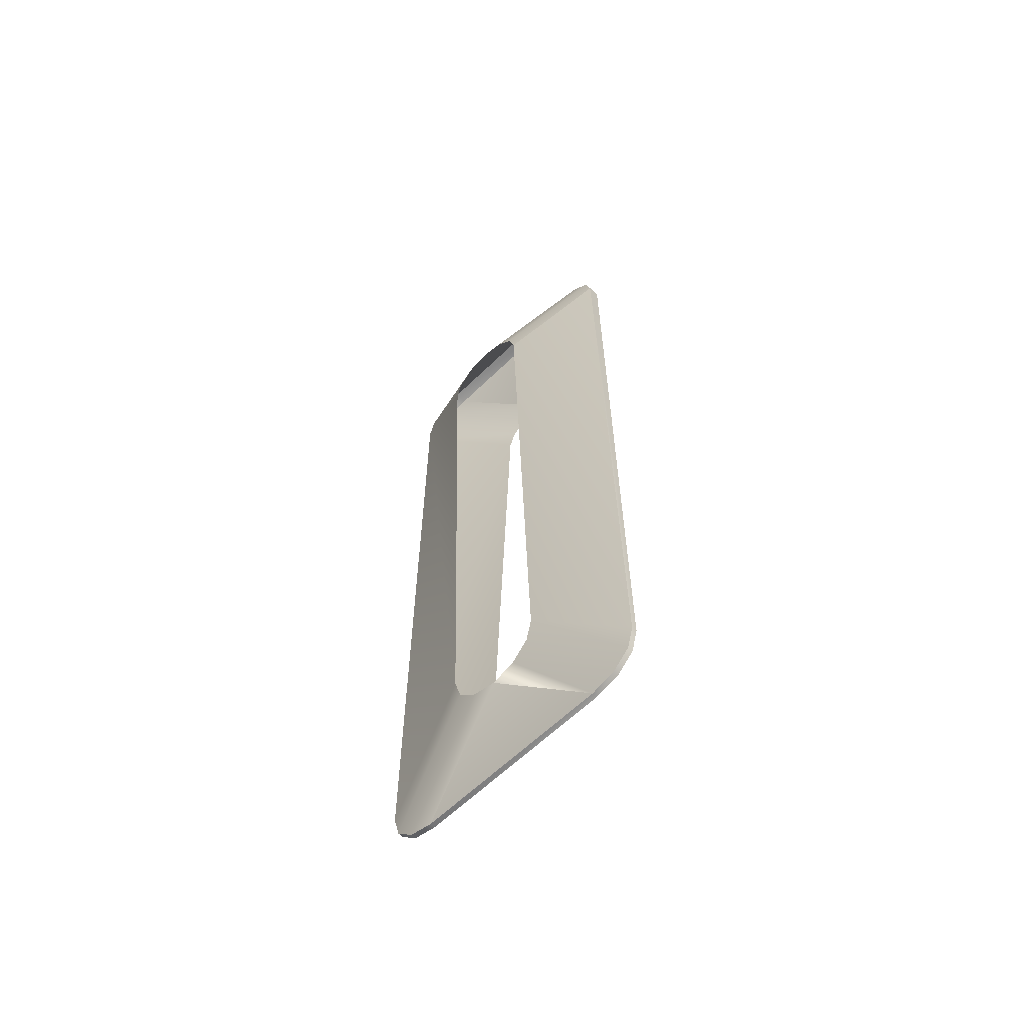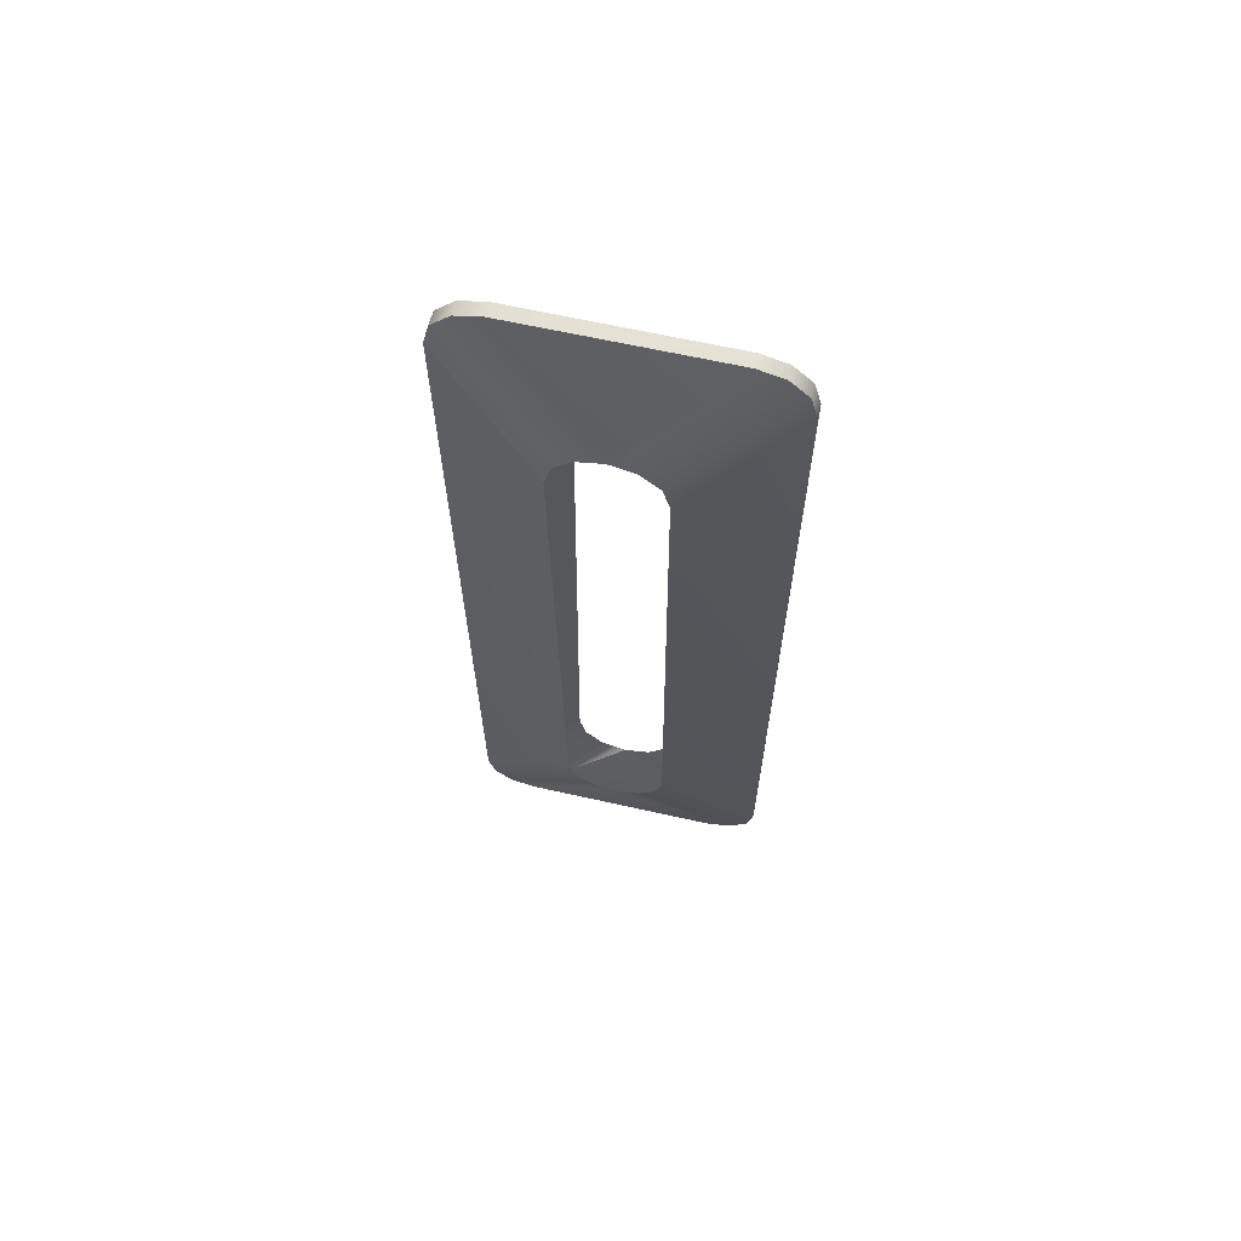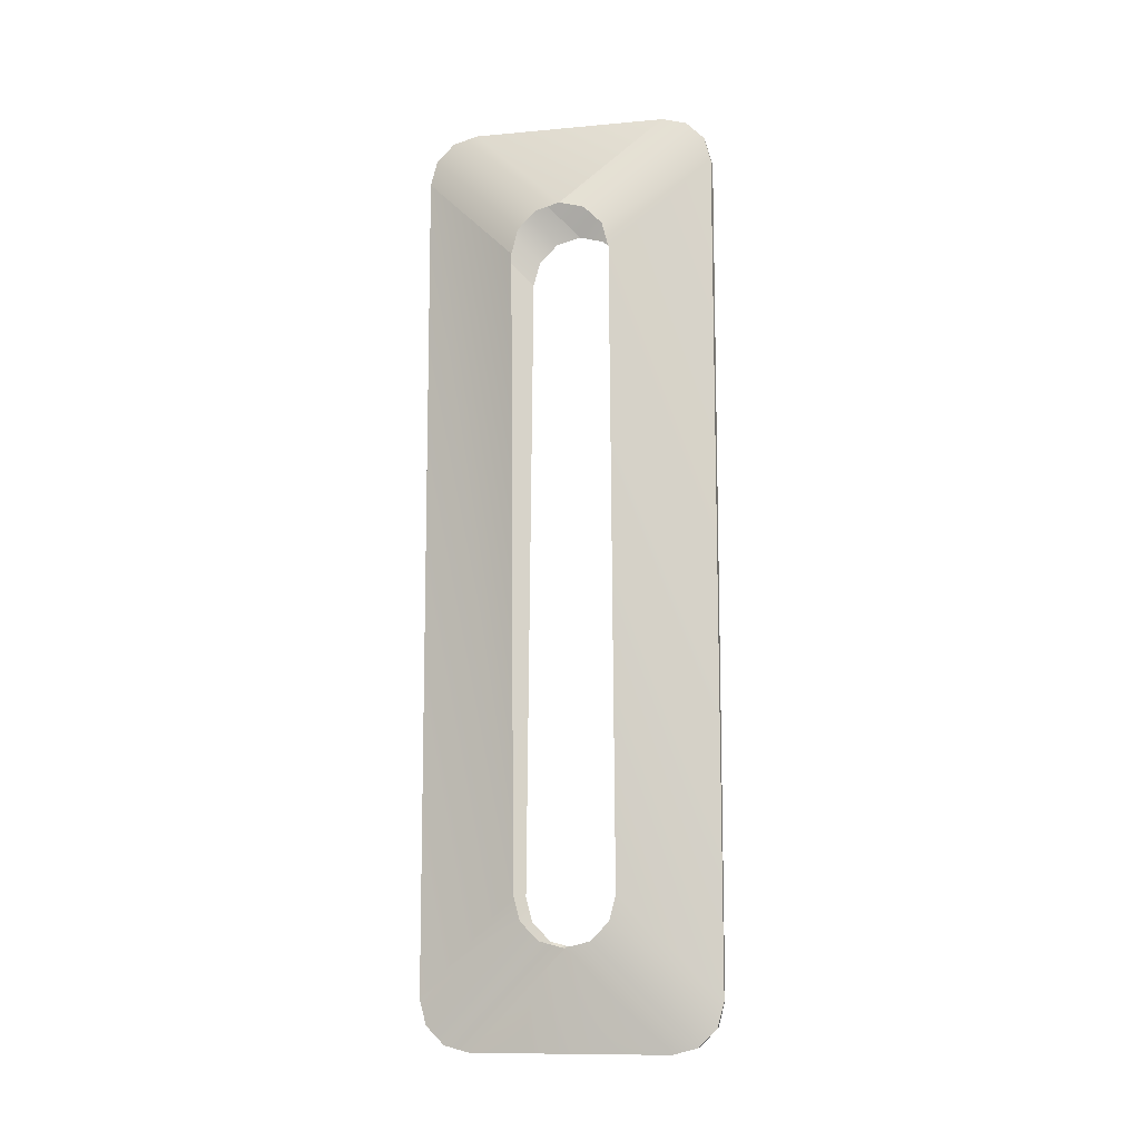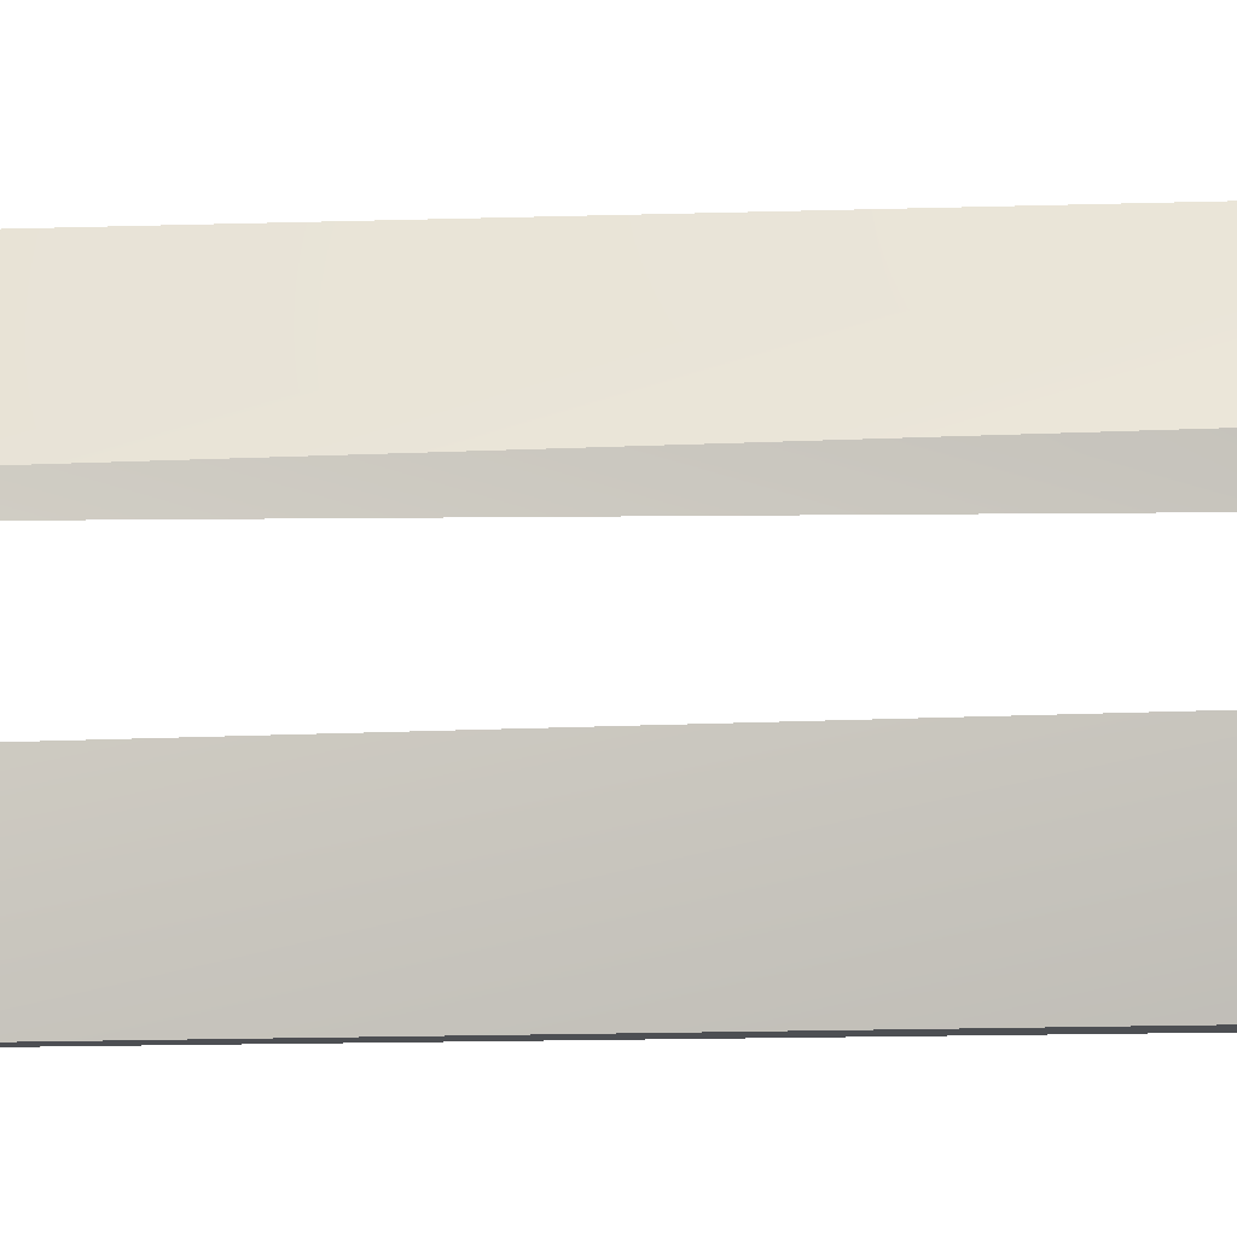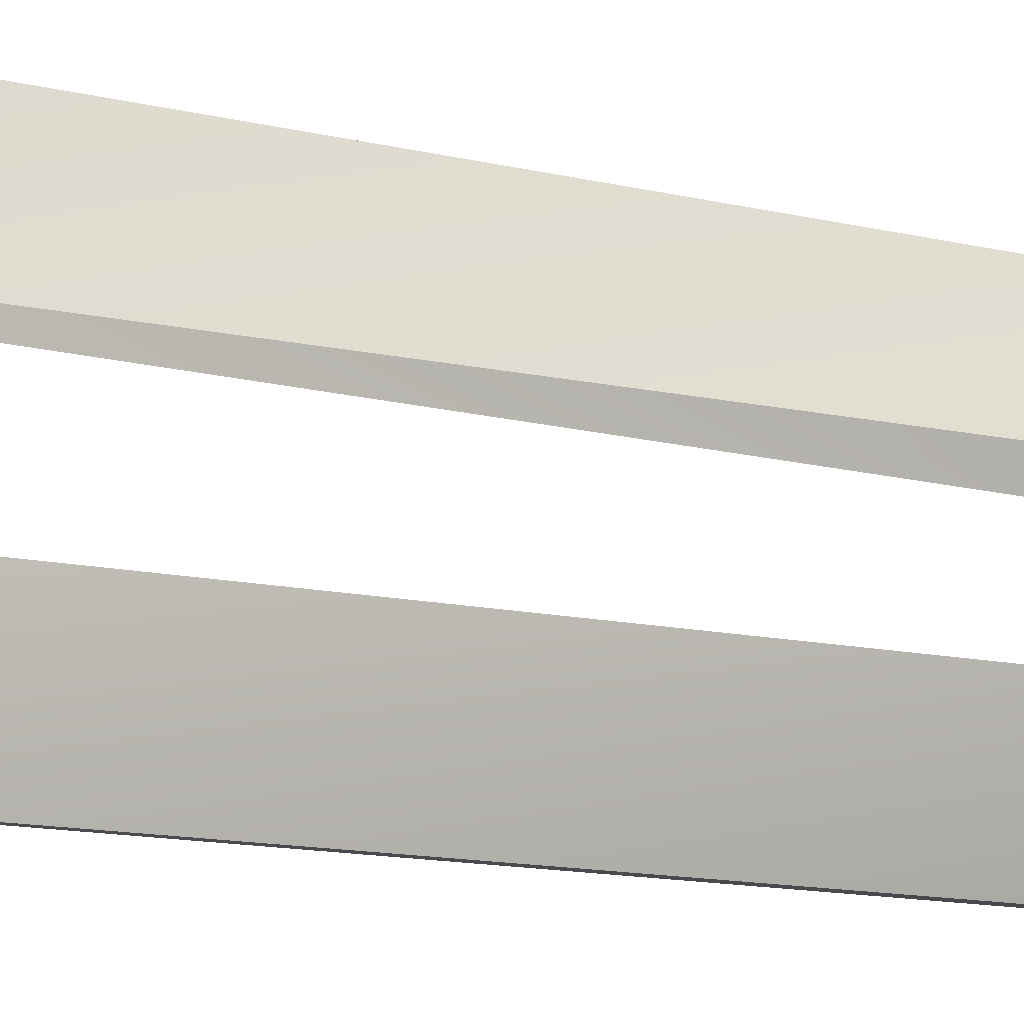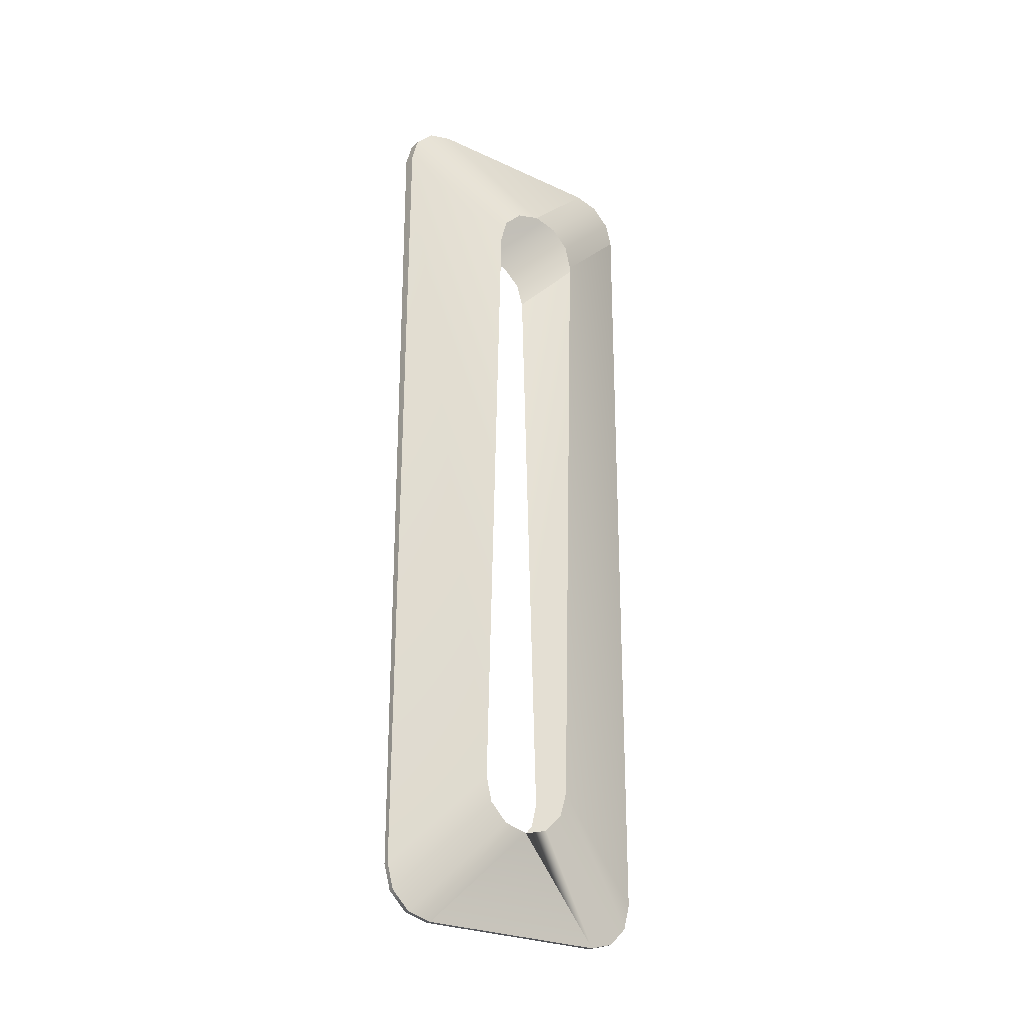
<metadata>
{"format":"obj","ext":"obj","renderer":"f3d","projection":"perspective","resolution":1024,"background":"white","views":[{"elev":-62.4,"azim":134.5,"up":"+Y"},{"elev":64.2,"azim":-77.2,"up":"+Y"},{"elev":-11.3,"azim":-77.5,"up":"+Y"},{"elev":-17.8,"azim":93.2,"up":"+Z"},{"elev":-12.0,"azim":58.6,"up":"+Z"},{"elev":-26.5,"azim":54.1,"up":"+Y"}]}
</metadata>
<code>
g Converted object 0
v 0.05236 12 -2.008
v -0.05236 12 -2.008
v 0.05295 12.14 -2.516
v -0.05295 12.14 -2.516
v 0.05457 12.51 -2.887
v -0.05457 12.51 -2.887
v 0.05679 13.01 -3.023
v -0.05679 13.01 -3.023
v 0.1308 29.98 -3.023
v -0.1308 29.98 -3.023
v 0.1352 31 -2.008
v -0.1352 31 -2.008
v 0.1308 29.98 -3.023
v 0.133 30.49 -2.887
v -0.1308 29.98 -3.023
v -0.133 30.49 -2.887
v 0.1347 30.86 -2.516
v -0.1347 30.86 -2.516
v 0.1352 31 1.992
v 0.1347 30.86 2.499
v -0.1352 31 1.992
v -0.1347 30.86 2.499
v 0.133 30.49 2.87
v -0.133 30.49 2.87
v 0.1308 29.98 3.006
v -0.1308 29.98 3.006
v 0.05679 13.01 3.006
v 0.05457 12.51 2.87
v -0.05679 13.01 3.006
v -0.05457 12.51 2.87
v 0.05295 12.14 2.499
v -0.05295 12.14 2.499
v 0.05236 12 1.992
v -0.05236 12 1.992
v 0.4886 13.99 -0.008403
v 0.05236 12 -2.008
v 0.4933 14.13 -0.5158
v 0.05295 12.14 -2.516
v 0.5063 14.5 -0.8872
v 0.05457 12.51 -2.887
v 0.524 15.01 -1.023
v 0.05679 13.01 -3.023
v 0.9765 27.96 -1.023
v 0.1308 29.98 -3.023
v 1.012 28.98 -0.008423
v 0.1352 31 -2.008
v 0.9765 27.96 -1.023
v 0.9943 28.47 -0.8871
v 0.1308 29.98 -3.023
v 0.133 30.49 -2.887
v 1.007 28.84 -0.5157
v 0.1347 30.86 -2.516
v 1.012 28.98 -0.008423
v 1.007 28.84 0.499
v 0.1352 31 1.992
v 0.1347 30.86 2.499
v 0.9943 28.47 0.8704
v 0.133 30.49 2.87
v 0.9765 27.96 1.006
v 0.1308 29.98 3.006
v 0.524 15.01 1.006
v 0.5063 14.5 0.8704
v 0.05679 13.01 3.006
v 0.05457 12.51 2.87
v 0.4933 14.13 0.499
v 0.05295 12.14 2.499
v 0.4886 13.99 -0.008423
v 0.05236 12 1.992
v -0.05236 12 -2.008
v -0.4886 13.99 -0.008403
v -0.05295 12.14 -2.516
v -0.4933 14.13 -0.5158
v -0.05457 12.51 -2.887
v -0.5063 14.5 -0.8872
v -0.05679 13.01 -3.023
v -0.524 15.01 -1.023
v -0.1308 29.98 -3.023
v -0.9765 27.96 -1.023
v -0.1352 31 -2.008
v -1.012 28.98 -0.008423
v -0.1308 29.98 -3.023
v -0.133 30.49 -2.887
v -0.9765 27.96 -1.023
v -0.9943 28.47 -0.8871
v -0.1347 30.86 -2.516
v -1.007 28.84 -0.5157
v -0.1352 31 1.992
v -0.1347 30.86 2.499
v -1.012 28.98 -0.008423
v -1.007 28.84 0.499
v -0.133 30.49 2.87
v -0.9943 28.47 0.8704
v -0.1308 29.98 3.006
v -0.9765 27.96 1.006
v -0.05679 13.01 3.006
v -0.05457 12.51 2.87
v -0.524 15.01 1.006
v -0.5063 14.5 0.8704
v -0.05295 12.14 2.499
v -0.4933 14.13 0.499
v -0.05236 12 1.992
v -0.4886 13.99 -0.008423
f 19 21 20
f 21 22 20
f 20 22 24
f 20 24 23
f 23 24 25
f 24 26 25
f 27 29 30
f 27 30 28
f 28 30 31
f 30 32 31
f 31 32 34
f 31 34 33
f 1 2 3
f 2 4 3
f 3 4 6
f 3 6 5
f 5 6 7
f 6 8 7
f 13 15 16
f 13 16 14
f 14 16 17
f 16 18 17
f 17 18 12
f 17 12 11
f 26 29 27
f 26 27 25
f 9 7 8
f 9 8 10
f 26 26 25
f 26 25 25
f 13 9 10
f 13 10 15
f 19 11 12
f 19 12 21
f 34 2 1
f 34 1 33
f 53 55 54
f 55 56 54
f 54 56 58
f 54 58 57
f 57 58 59
f 58 60 59
f 61 63 64
f 61 64 62
f 62 64 65
f 64 66 65
f 65 66 68
f 65 68 67
f 35 36 37
f 36 38 37
f 37 38 40
f 37 40 39
f 39 40 41
f 40 42 41
f 47 49 50
f 47 50 48
f 48 50 51
f 50 52 51
f 51 52 46
f 51 46 45
f 60 63 61
f 60 61 59
f 43 41 42
f 43 42 44
f 60 60 59
f 60 59 59
f 47 43 44
f 47 44 49
f 53 45 46
f 53 46 55
f 68 35 67
f 87 89 88
f 89 90 88
f 88 90 92
f 88 92 91
f 91 92 93
f 92 94 93
f 95 97 98
f 95 98 96
f 96 98 99
f 98 100 99
f 99 100 102
f 99 102 101
f 69 70 71
f 70 72 71
f 71 72 74
f 71 74 73
f 73 74 75
f 74 76 75
f 81 83 84
f 81 84 82
f 82 84 85
f 84 86 85
f 85 86 80
f 85 80 79
f 94 97 95
f 94 95 93
f 77 75 76
f 77 76 78
f 94 94 93
f 94 93 93
f 81 77 78
f 81 78 83
f 87 79 80
f 87 80 89
f 102 70 69
f 102 69 101
f 1 67 33

</code>
